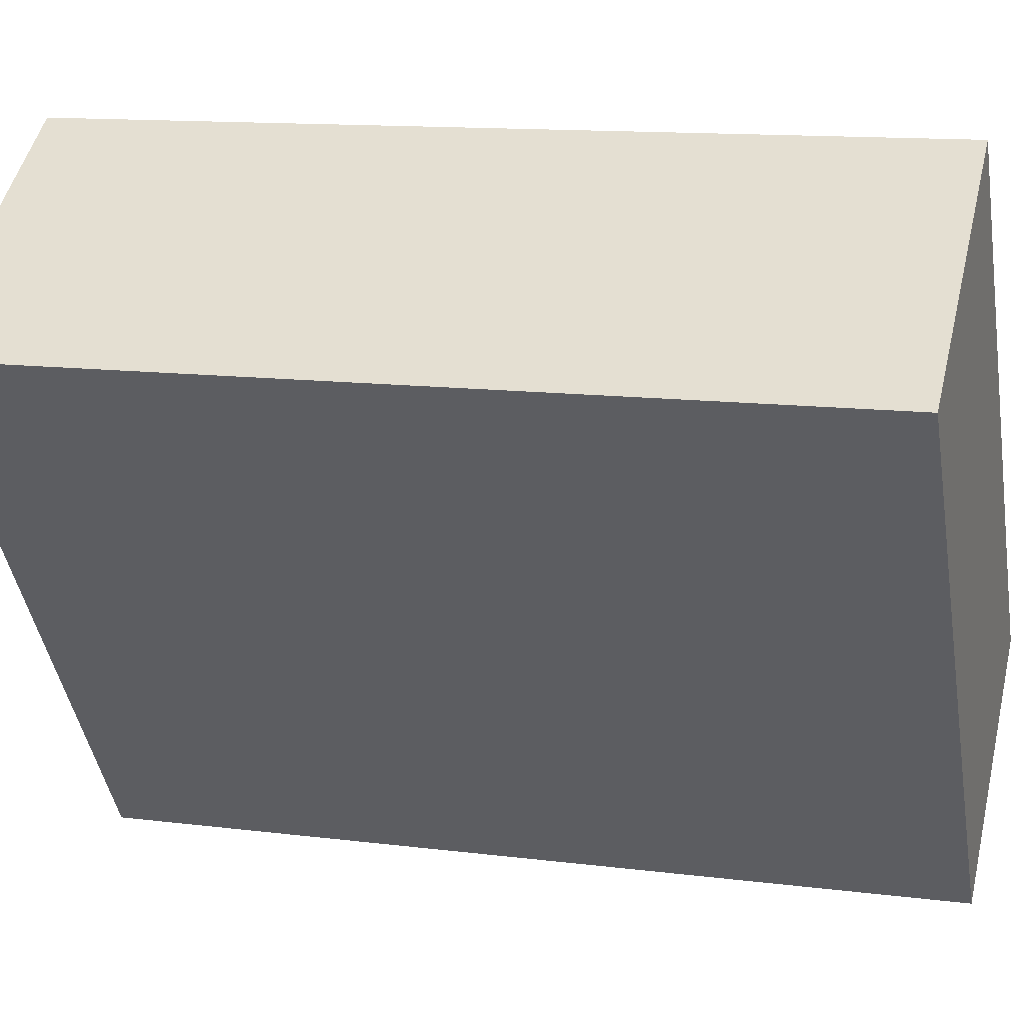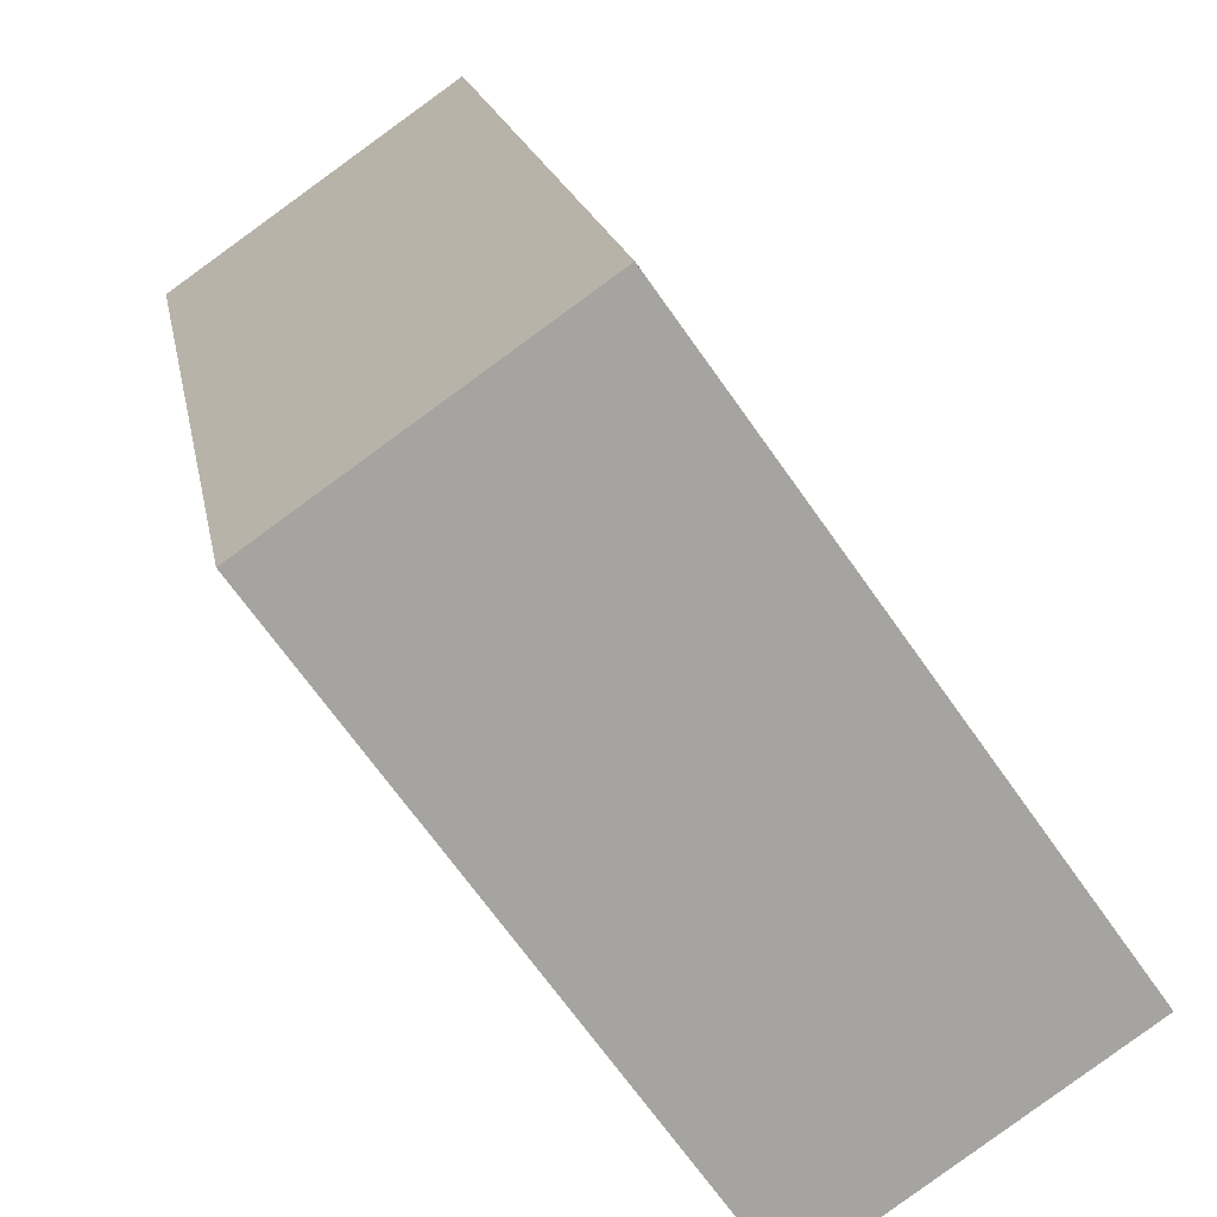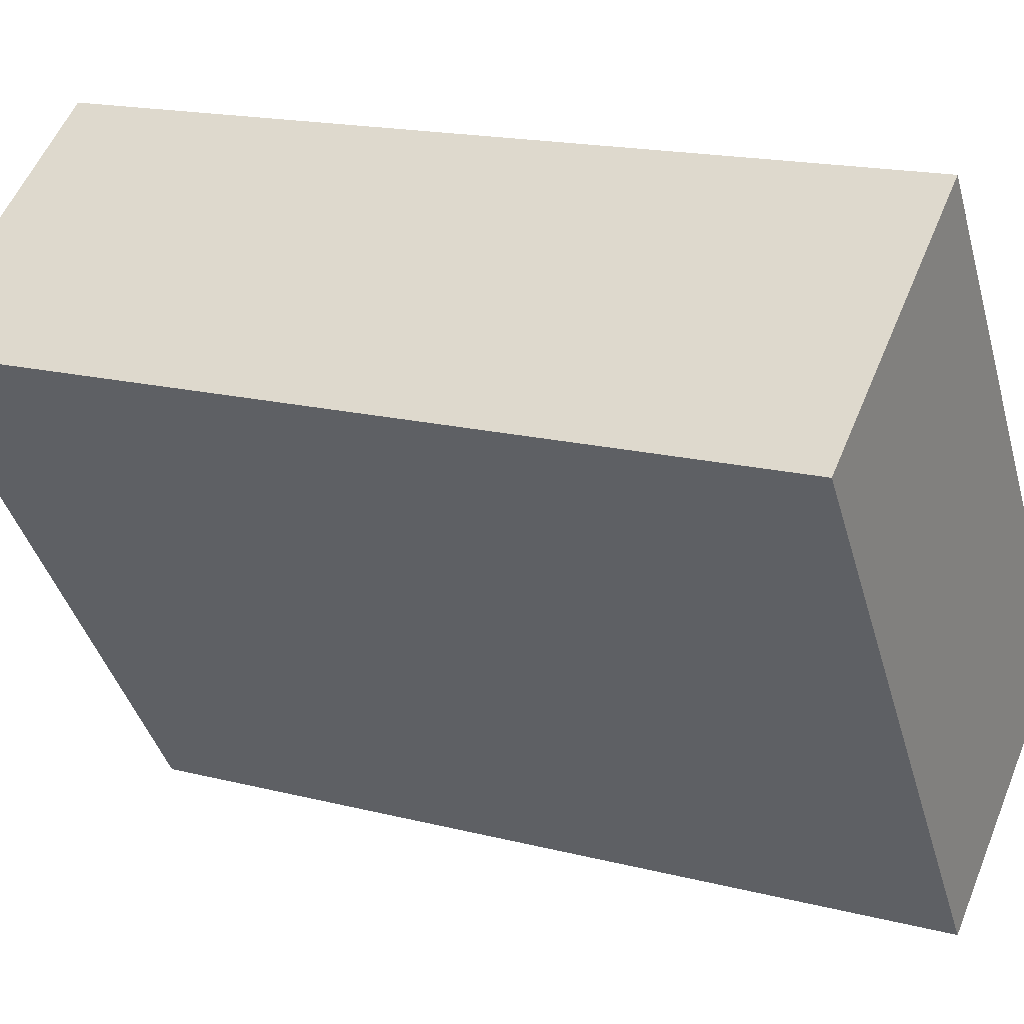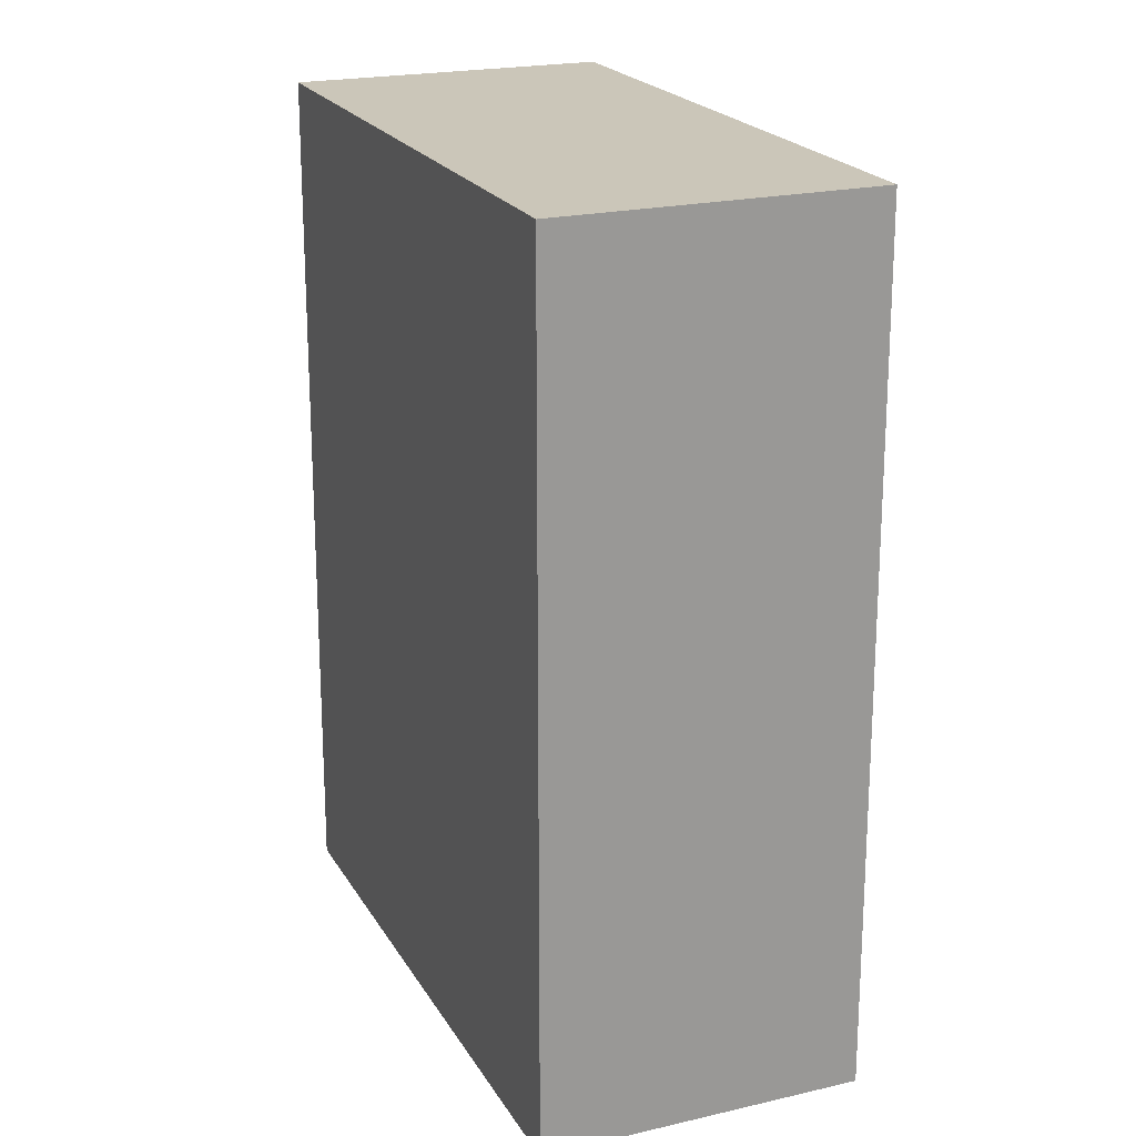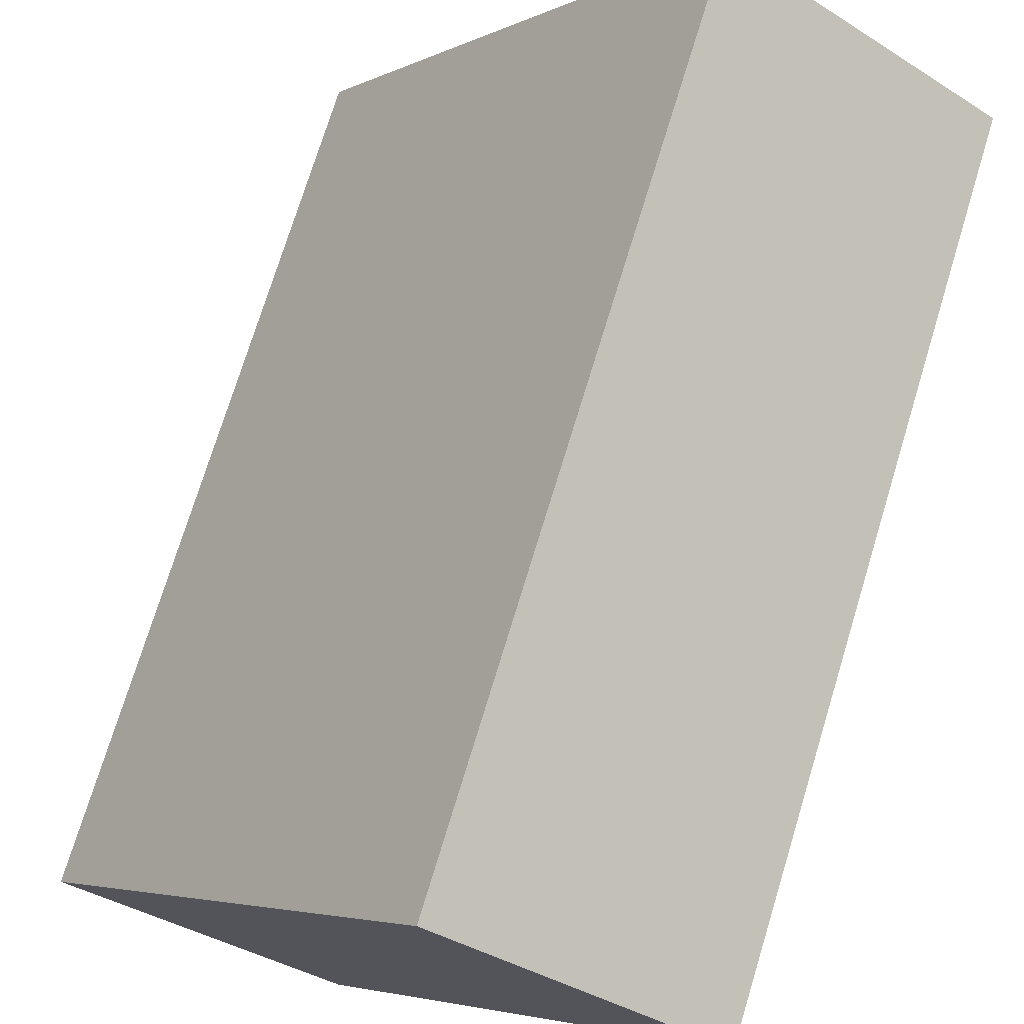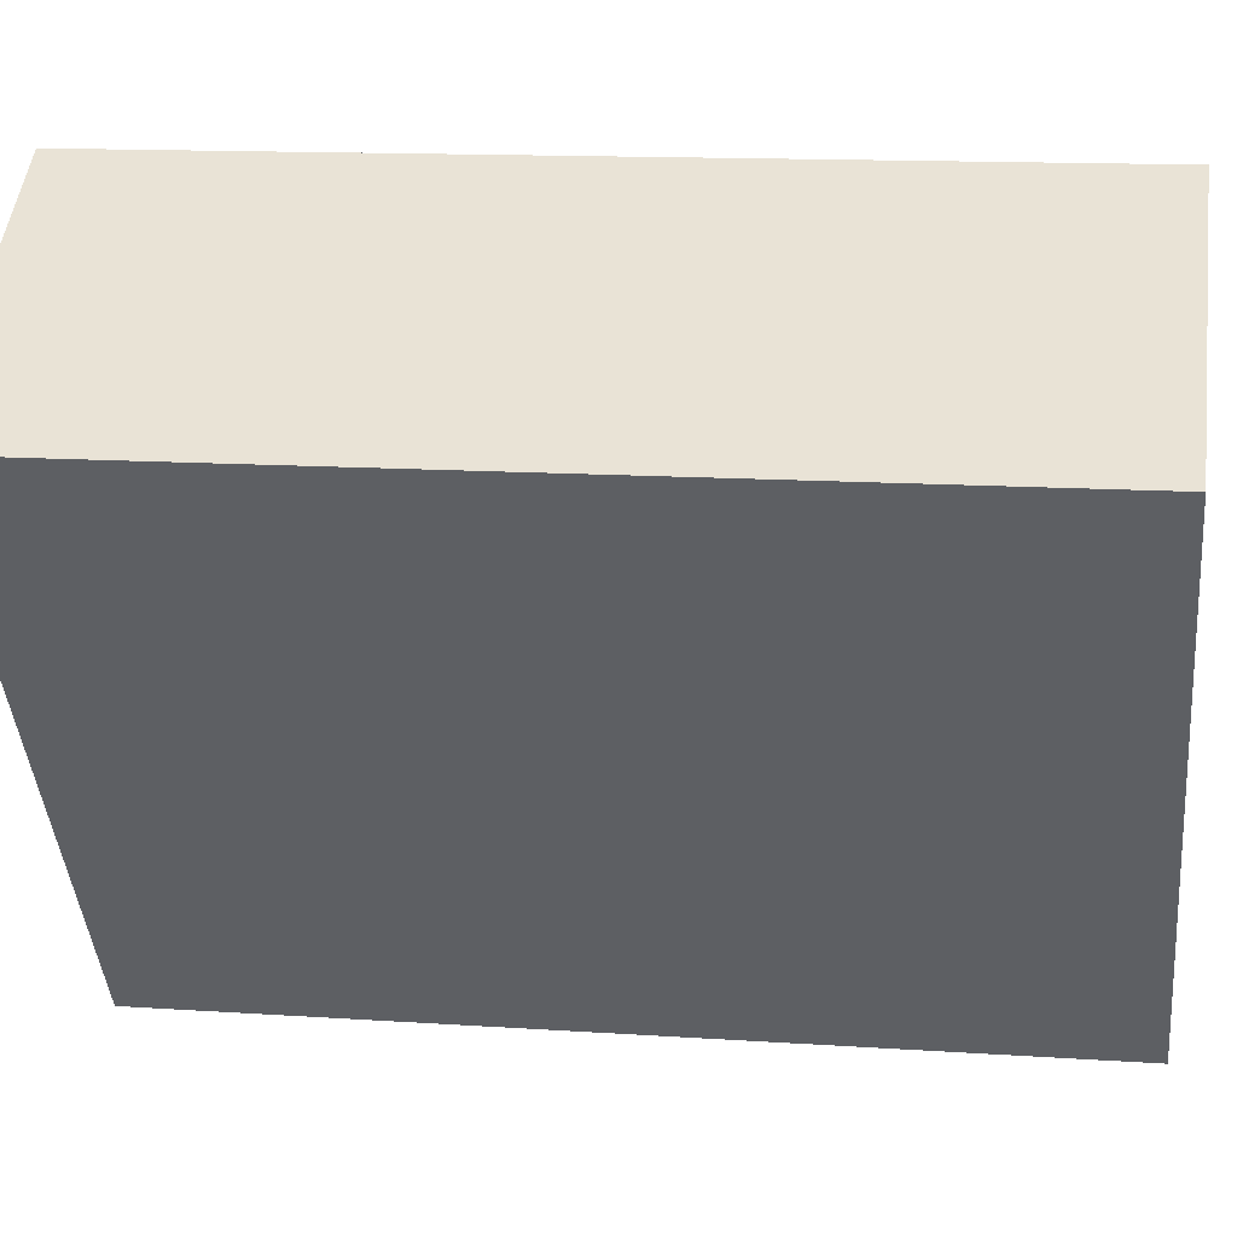
<metadata>
{"format":"obj","ext":"obj","renderer":"f3d","projection":"perspective","resolution":1024,"background":"white","views":[{"elev":12.7,"azim":-73.6,"up":"+Z"},{"elev":17.1,"azim":-9.6,"up":"+Z"},{"elev":17.0,"azim":-62.7,"up":"+Z"},{"elev":20.8,"azim":122.6,"up":"+Y"},{"elev":74.0,"azim":-163.0,"up":"+Z"},{"elev":13.3,"azim":-81.2,"up":"+Z"}]}
</metadata>
<code>
v  3.389 7.824 -4.83
v  2.397 7.824 1.674
v  5.818 7.824 -3.167
v  0 7.824 4.791e-16
v  5.818 1.939e-16 -3.167
v  3.389 2.958e-16 -4.83
v  0 0 0
v  2.397 -1.025e-16 1.674
g defaultobject
f 1 2 3
f 2 1 4
f 5 1 3
f 1 5 6
f 6 4 1
f 4 6 7
f 7 2 4
f 2 7 8
f 8 3 2
f 3 8 5
f 8 6 5
f 6 8 7

</code>
